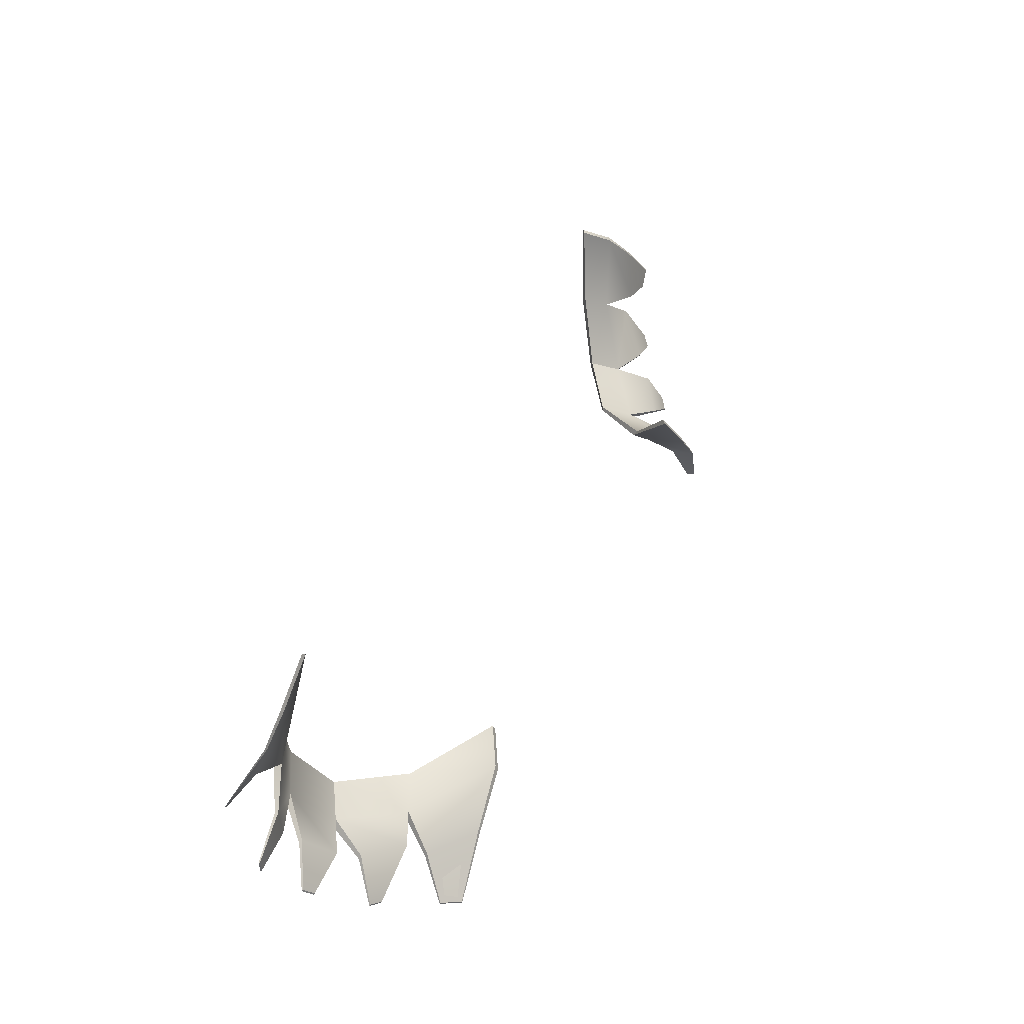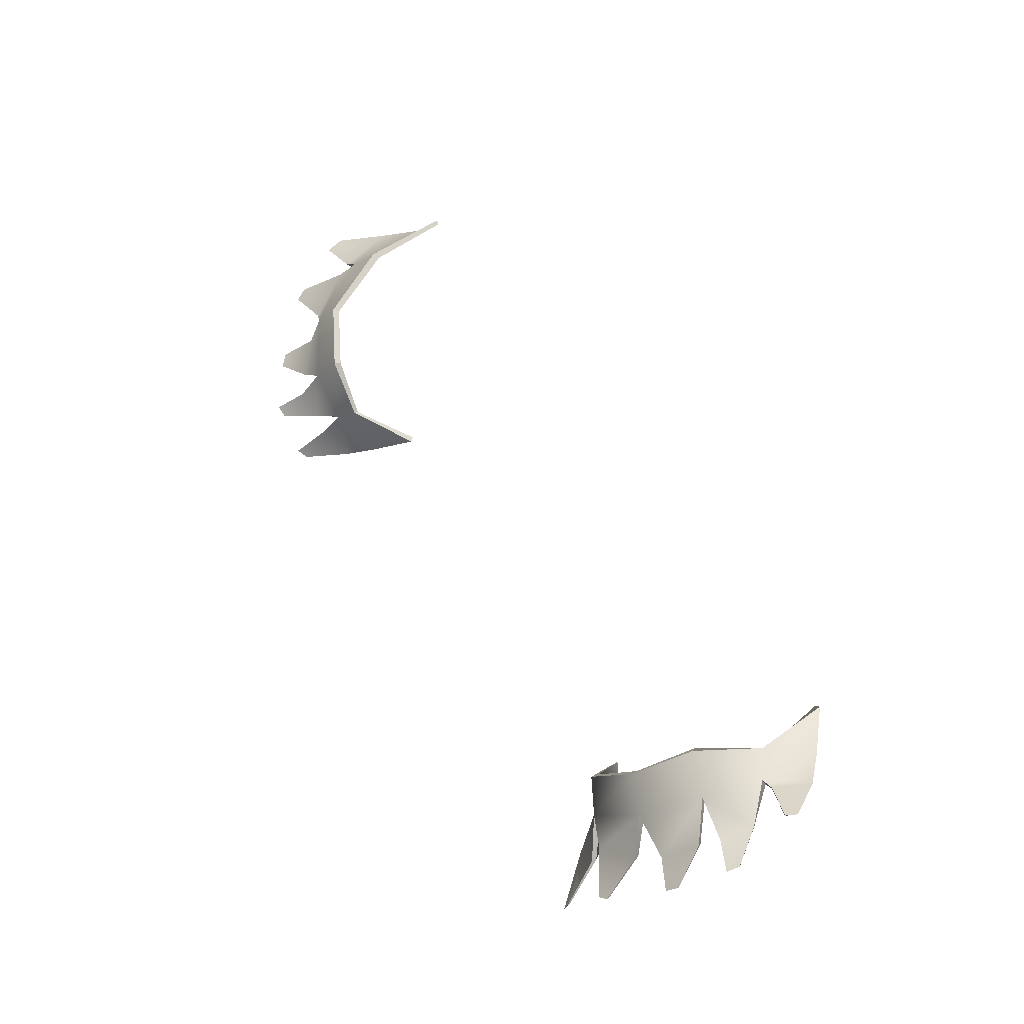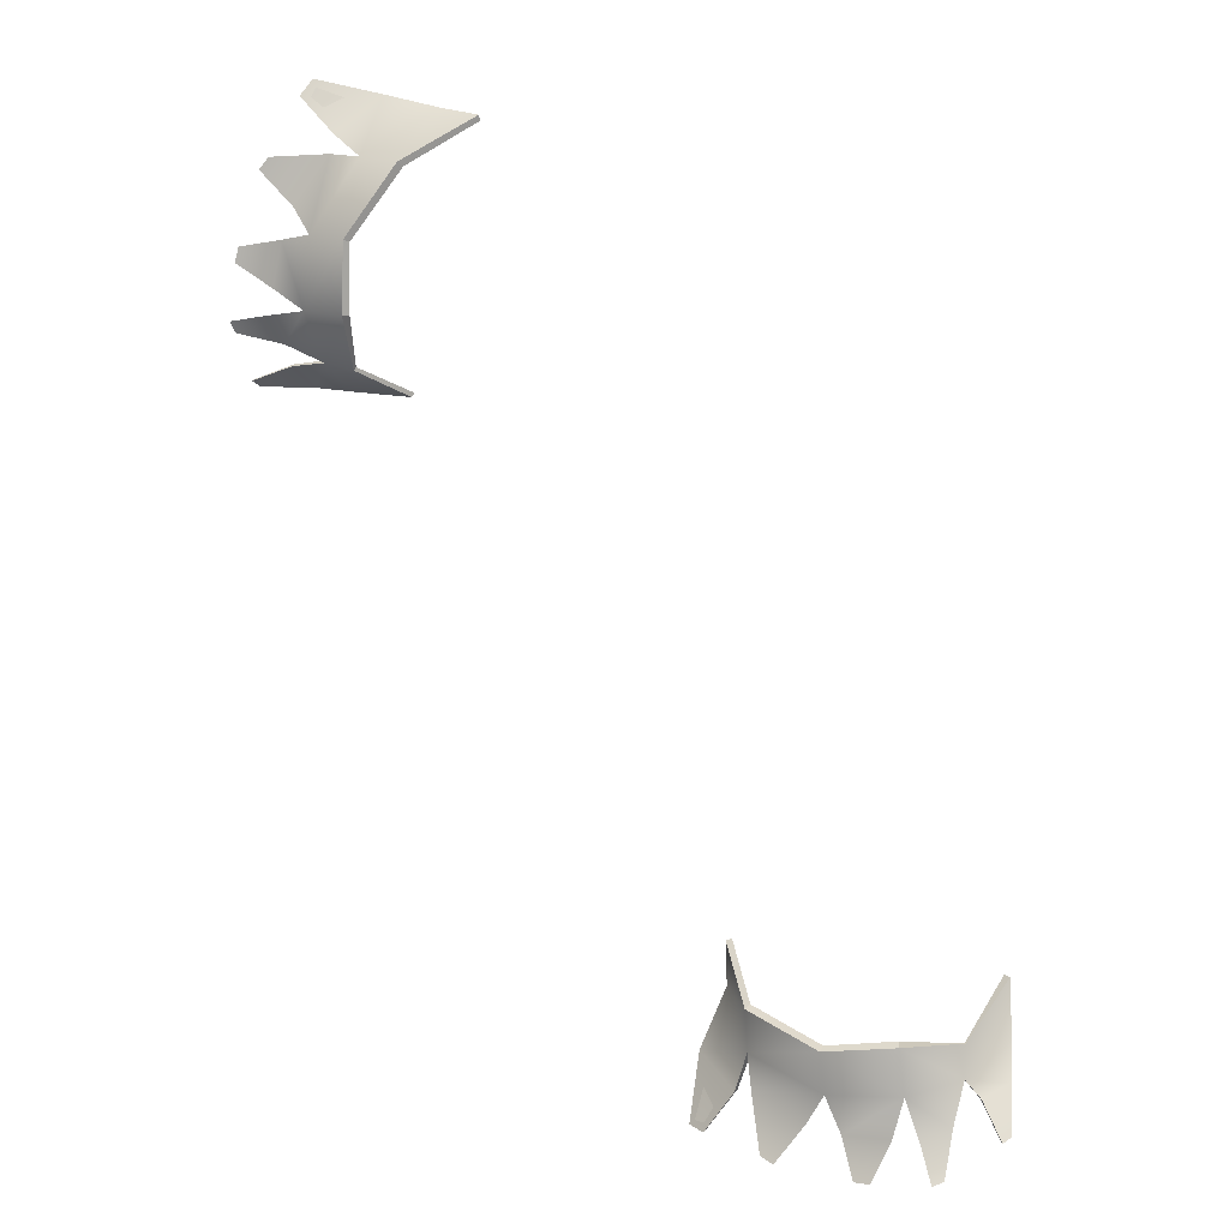
<metadata>
{"format":"obj","ext":"obj","renderer":"f3d","projection":"perspective","resolution":1024,"background":"white","views":[{"elev":-29.4,"azim":-53.8,"up":"+Z"},{"elev":-27.8,"azim":-138.9,"up":"+Z"},{"elev":4.0,"azim":-164.1,"up":"+Z"}]}
</metadata>
<code>
o model_728
v 0.5386 0.4722 -0.2432
v 0.5384 0.472 -0.2434
v 0.5399 0.4724 -0.245
v 0.5398 0.4722 -0.245
v 0.5452 0.4709 -0.2654
v 0.545 0.4707 -0.2654
v 0.5447 0.4699 -0.267
v 0.5446 0.4698 -0.2669
v 0.5336 0.4681 -0.2326
v 0.5348 0.4697 -0.235
v 0.5336 0.4682 -0.2324
v 0.5349 0.4699 -0.2348
v 0.5432 0.4715 -0.2553
v 0.5437 0.4715 -0.2575
v 0.5434 0.4717 -0.2553
v 0.5439 0.4716 -0.2575
v 0.5435 0.4669 -0.2734
v 0.543 0.4653 -0.2742
v 0.5436 0.467 -0.2736
v 0.5431 0.4653 -0.2743
v 0.5336 0.4681 -0.2326
v 0.524 0.466 -0.2351
v 0.5348 0.4697 -0.235
v 0.5297 0.4692 -0.2404
v 0.5162 0.4649 -0.2373
v 0.5246 0.4715 -0.2442
v 0.5189 0.4725 -0.2451
v 0.5255 0.4755 -0.2553
v 0.5311 0.4736 -0.2543
v 0.5297 0.4705 -0.2432
v 0.5349 0.471 -0.2501
v 0.5398 0.4722 -0.245
v 0.5384 0.472 -0.2434
v 0.51 0.4664 -0.2386
v 0.5362 0.4614 -0.2741
v 0.5323 0.4669 -0.2708
v 0.5307 0.4603 -0.2744
v 0.5225 0.4589 -0.2752
v 0.5278 0.4676 -0.2718
v 0.5325 0.472 -0.2642
v 0.5262 0.4739 -0.2651
v 0.5255 0.4755 -0.2553
v 0.5311 0.4736 -0.2543
v 0.5369 0.4705 -0.2546
v 0.5382 0.4703 -0.2611
v 0.5437 0.4715 -0.2575
v 0.5432 0.4715 -0.2553
v 0.545 0.4707 -0.2654
v 0.5446 0.4698 -0.2669
v 0.539 0.47 -0.2647
v 0.5382 0.4675 -0.2683
v 0.5376 0.4661 -0.2713
v 0.543 0.4653 -0.2742
v 0.5435 0.4669 -0.2734
v 0.5311 0.4601 -0.2751
v 0.5307 0.4603 -0.2744
v 0.5364 0.4613 -0.2745
v 0.5362 0.4614 -0.2741
v 0.5431 0.4653 -0.2743
v 0.543 0.4653 -0.2742
v 0.5399 0.4724 -0.245
v 0.5386 0.4722 -0.2432
v 0.5353 0.4715 -0.25
v 0.5301 0.471 -0.243
v 0.5318 0.4744 -0.2541
v 0.5251 0.4724 -0.2436
v 0.5261 0.4763 -0.255
v 0.5194 0.4734 -0.2445
v 0.5163 0.4651 -0.2365
v 0.5101 0.4667 -0.2378
v 0.5439 0.4716 -0.2575
v 0.5387 0.4707 -0.261
v 0.5434 0.4717 -0.2553
v 0.5373 0.471 -0.2544
v 0.5334 0.4726 -0.2642
v 0.527 0.4746 -0.2651
v 0.524 0.4662 -0.2346
v 0.5301 0.4697 -0.24
v 0.5336 0.4682 -0.2324
v 0.5349 0.4699 -0.2348
v 0.5431 0.4653 -0.2743
v 0.5436 0.467 -0.2736
v 0.5364 0.4613 -0.2745
v 0.5378 0.4664 -0.2716
v 0.5323 0.4681 -0.2712
v 0.5311 0.4601 -0.2751
v 0.5229 0.4588 -0.2758
v 0.5278 0.4685 -0.2723
v 0.5383 0.4678 -0.2686
v 0.5395 0.4704 -0.2647
v 0.5452 0.4709 -0.2654
v 0.5447 0.4699 -0.267
v 0.5386 0.4722 -0.2432
v 0.5384 0.472 -0.2434
v 0.5301 0.471 -0.243
v 0.5297 0.4705 -0.2432
v 0.5251 0.4724 -0.2436
v 0.5246 0.4715 -0.2442
v 0.5398 0.4722 -0.245
v 0.5399 0.4724 -0.245
v 0.5349 0.471 -0.2501
v 0.5353 0.4715 -0.25
v 0.5318 0.4744 -0.2541
v 0.5311 0.4736 -0.2543
v 0.5452 0.4709 -0.2654
v 0.5395 0.4704 -0.2647
v 0.545 0.4707 -0.2654
v 0.539 0.47 -0.2647
v 0.5334 0.4726 -0.2642
v 0.5325 0.472 -0.2642
v 0.5446 0.4698 -0.2669
v 0.5447 0.4699 -0.267
v 0.5382 0.4675 -0.2683
v 0.5383 0.4678 -0.2686
v 0.5323 0.4669 -0.2708
v 0.5323 0.4681 -0.2712
v 0.5336 0.4682 -0.2324
v 0.5336 0.4681 -0.2326
v 0.524 0.4662 -0.2346
v 0.524 0.466 -0.2351
v 0.5163 0.4651 -0.2365
v 0.5162 0.4649 -0.2373
v 0.5101 0.4667 -0.2378
v 0.51 0.4664 -0.2386
v 0.5348 0.4697 -0.235
v 0.5349 0.4699 -0.2348
v 0.5297 0.4692 -0.2404
v 0.5301 0.4697 -0.24
v 0.5251 0.4724 -0.2436
v 0.5246 0.4715 -0.2442
v 0.5434 0.4717 -0.2553
v 0.5373 0.471 -0.2544
v 0.5432 0.4715 -0.2553
v 0.5369 0.4705 -0.2546
v 0.5318 0.4744 -0.2541
v 0.5311 0.4736 -0.2543
v 0.5437 0.4715 -0.2575
v 0.5439 0.4716 -0.2575
v 0.5382 0.4703 -0.2611
v 0.5387 0.4707 -0.261
v 0.5334 0.4726 -0.2642
v 0.5325 0.472 -0.2642
v 0.5436 0.467 -0.2736
v 0.5378 0.4664 -0.2716
v 0.5435 0.4669 -0.2734
v 0.5376 0.4661 -0.2713
v 0.5323 0.4669 -0.2708
v 0.5323 0.4681 -0.2712
v 0.5311 0.4601 -0.2751
v 0.5307 0.4603 -0.2744
v 0.5229 0.4588 -0.2758
v 0.5225 0.4589 -0.2752
v 0.5278 0.4685 -0.2723
v 0.5229 0.4588 -0.2758
v 0.5278 0.4676 -0.2718
v 0.5225 0.4589 -0.2752
v 0.527 0.4746 -0.2651
v 0.5278 0.4685 -0.2723
v 0.5262 0.4739 -0.2651
v 0.5278 0.4676 -0.2718
v 0.5101 0.4667 -0.2378
v 0.5194 0.4734 -0.2445
v 0.51 0.4664 -0.2386
v 0.5189 0.4725 -0.2451
v 0.5261 0.4763 -0.255
v 0.527 0.4746 -0.2651
v 0.5255 0.4755 -0.2553
v 0.5262 0.4739 -0.2651
v 0.5261 0.4763 -0.255
v 0.5255 0.4755 -0.2553
v 0.5194 0.4734 -0.2445
v 0.5189 0.4725 -0.2451
v 0.4687 0.4752 -0.3758
v 0.4686 0.475 -0.3757
v 0.4668 0.4757 -0.3767
v 0.4667 0.4755 -0.3765
v 0.4456 0.4769 -0.3777
v 0.4456 0.4768 -0.3775
v 0.4441 0.476 -0.377
v 0.4442 0.4759 -0.377
v 0.4796 0.4693 -0.3738
v 0.4772 0.4713 -0.3742
v 0.4797 0.4694 -0.3738
v 0.4773 0.4715 -0.3743
v 0.4559 0.4764 -0.3778
v 0.4537 0.4766 -0.3779
v 0.456 0.4765 -0.378
v 0.4537 0.4767 -0.378
v 0.4369 0.4756 -0.3716
v 0.436 0.474 -0.3711
v 0.4368 0.4757 -0.3716
v 0.4358 0.474 -0.3712
v 0.4796 0.4693 -0.3738
v 0.4787 0.4659 -0.3643
v 0.4772 0.4713 -0.3742
v 0.4728 0.4704 -0.3683
v 0.4758 0.4606 -0.3563
v 0.4704 0.4721 -0.3622
v 0.4707 0.4722 -0.3563
v 0.4599 0.4772 -0.36
v 0.4595 0.4762 -0.366
v 0.4702 0.472 -0.3675
v 0.4625 0.474 -0.3709
v 0.4667 0.4755 -0.3765
v 0.4686 0.475 -0.3757
v 0.4758 0.4611 -0.3499
v 0.4369 0.469 -0.3652
v 0.4425 0.4713 -0.3647
v 0.4376 0.4669 -0.36
v 0.4382 0.4642 -0.3521
v 0.4424 0.4713 -0.36
v 0.4494 0.4758 -0.3656
v 0.45 0.4767 -0.359
v 0.4599 0.4772 -0.36
v 0.4595 0.4762 -0.366
v 0.4577 0.4743 -0.372
v 0.4512 0.4749 -0.372
v 0.4537 0.4766 -0.3779
v 0.4559 0.4764 -0.3778
v 0.4456 0.4768 -0.3775
v 0.4442 0.4759 -0.377
v 0.4475 0.475 -0.3721
v 0.4438 0.4727 -0.3708
v 0.44 0.4736 -0.3664
v 0.436 0.474 -0.3711
v 0.4369 0.4756 -0.3716
v 0.4368 0.467 -0.3603
v 0.4376 0.4669 -0.36
v 0.4365 0.469 -0.3653
v 0.4369 0.469 -0.3652
v 0.4358 0.474 -0.3712
v 0.436 0.474 -0.3711
v 0.4668 0.4757 -0.3767
v 0.4687 0.4752 -0.3758
v 0.4627 0.4745 -0.3713
v 0.4705 0.4725 -0.3678
v 0.4597 0.4771 -0.3666
v 0.4709 0.4731 -0.3627
v 0.4601 0.4781 -0.3607
v 0.4713 0.4731 -0.3568
v 0.4767 0.4608 -0.3565
v 0.4767 0.4613 -0.3501
v 0.4537 0.4767 -0.378
v 0.4511 0.4753 -0.3723
v 0.456 0.4765 -0.378
v 0.4579 0.4747 -0.3723
v 0.4493 0.4765 -0.3663
v 0.4499 0.4774 -0.3597
v 0.4792 0.466 -0.3644
v 0.4731 0.471 -0.3686
v 0.4797 0.4694 -0.3738
v 0.4773 0.4715 -0.3743
v 0.4358 0.474 -0.3712
v 0.4368 0.4757 -0.3716
v 0.4365 0.469 -0.3653
v 0.4397 0.4739 -0.3665
v 0.4421 0.4725 -0.3644
v 0.4368 0.467 -0.3603
v 0.4375 0.4643 -0.3524
v 0.442 0.4722 -0.3597
v 0.4435 0.4731 -0.3708
v 0.4474 0.4755 -0.3725
v 0.4456 0.4769 -0.3777
v 0.4441 0.476 -0.377
v 0.4687 0.4752 -0.3758
v 0.4686 0.475 -0.3757
v 0.4705 0.4725 -0.3678
v 0.4702 0.472 -0.3675
v 0.4709 0.4731 -0.3627
v 0.4704 0.4721 -0.3622
v 0.4667 0.4755 -0.3765
v 0.4668 0.4757 -0.3767
v 0.4625 0.474 -0.3709
v 0.4627 0.4745 -0.3713
v 0.4597 0.4771 -0.3666
v 0.4595 0.4762 -0.366
v 0.4456 0.4769 -0.3777
v 0.4474 0.4755 -0.3725
v 0.4456 0.4768 -0.3775
v 0.4475 0.475 -0.3721
v 0.4493 0.4765 -0.3663
v 0.4494 0.4758 -0.3656
v 0.4442 0.4759 -0.377
v 0.4441 0.476 -0.377
v 0.4438 0.4727 -0.3708
v 0.4435 0.4731 -0.3708
v 0.4425 0.4713 -0.3647
v 0.4421 0.4725 -0.3644
v 0.4797 0.4694 -0.3738
v 0.4796 0.4693 -0.3738
v 0.4792 0.466 -0.3644
v 0.4787 0.4659 -0.3643
v 0.4767 0.4608 -0.3565
v 0.4758 0.4606 -0.3563
v 0.4767 0.4613 -0.3501
v 0.4758 0.4611 -0.3499
v 0.4772 0.4713 -0.3742
v 0.4773 0.4715 -0.3743
v 0.4728 0.4704 -0.3683
v 0.4731 0.471 -0.3686
v 0.4709 0.4731 -0.3627
v 0.4704 0.4721 -0.3622
v 0.456 0.4765 -0.378
v 0.4579 0.4747 -0.3723
v 0.4559 0.4764 -0.3778
v 0.4577 0.4743 -0.372
v 0.4597 0.4771 -0.3666
v 0.4595 0.4762 -0.366
v 0.4537 0.4766 -0.3779
v 0.4537 0.4767 -0.378
v 0.4512 0.4749 -0.372
v 0.4511 0.4753 -0.3723
v 0.4493 0.4765 -0.3663
v 0.4494 0.4758 -0.3656
v 0.4368 0.4757 -0.3716
v 0.4397 0.4739 -0.3665
v 0.4369 0.4756 -0.3716
v 0.44 0.4736 -0.3664
v 0.4425 0.4713 -0.3647
v 0.4421 0.4725 -0.3644
v 0.4368 0.467 -0.3603
v 0.4376 0.4669 -0.36
v 0.4375 0.4643 -0.3524
v 0.4382 0.4642 -0.3521
v 0.442 0.4722 -0.3597
v 0.4375 0.4643 -0.3524
v 0.4424 0.4713 -0.36
v 0.4382 0.4642 -0.3521
v 0.4499 0.4774 -0.3597
v 0.442 0.4722 -0.3597
v 0.45 0.4767 -0.359
v 0.4424 0.4713 -0.36
v 0.4767 0.4613 -0.3501
v 0.4713 0.4731 -0.3568
v 0.4758 0.4611 -0.3499
v 0.4707 0.4722 -0.3563
v 0.4601 0.4781 -0.3607
v 0.4499 0.4774 -0.3597
v 0.4599 0.4772 -0.36
v 0.45 0.4767 -0.359
v 0.4601 0.4781 -0.3607
v 0.4599 0.4772 -0.36
v 0.4713 0.4731 -0.3568
v 0.4707 0.4722 -0.3563
f 1 2 3
f 2 4 3
f 3 4 4
f 4 5 4
f 4 5 5
f 5 6 5
f 5 6 7
f 6 8 7
f 7 8 8
f 8 9 8
f 8 9 9
f 9 10 9
f 9 10 11
f 10 12 11
f 11 12 12
f 12 13 12
f 12 13 13
f 13 14 13
f 13 14 15
f 14 16 15
f 15 16 16
f 16 17 16
f 16 17 17
f 17 18 17
f 17 18 19
f 18 20 19
f 19 20 20
f 20 21 20
f 20 21 21
f 21 22 21
f 21 22 23
f 22 22 23
f 23 22 24
f 22 25 24
f 24 25 26
f 25 27 26
f 26 27 26
f 27 28 26
f 26 28 26
f 28 29 26
f 26 29 30
f 29 31 30
f 30 31 30
f 31 32 30
f 30 32 33
f 32 33 33
f 33 33 27
f 33 27 27
f 27 27 34
f 27 25 34
f 34 25 25
f 25 35 25
f 25 35 35
f 35 36 35
f 35 36 37
f 36 36 37
f 37 36 38
f 36 36 38
f 38 36 39
f 36 40 39
f 39 40 41
f 40 40 41
f 41 40 42
f 40 40 42
f 42 40 43
f 40 40 43
f 43 40 44
f 40 45 44
f 44 45 44
f 45 46 44
f 44 46 47
f 46 47 47
f 47 47 48
f 47 48 48
f 48 48 49
f 48 50 49
f 49 50 51
f 50 40 51
f 51 40 36
f 40 36 36
f 36 36 36
f 36 36 36
f 36 36 52
f 36 35 52
f 52 35 52
f 35 53 52
f 52 53 54
f 53 54 54
f 54 54 55
f 54 55 55
f 55 55 56
f 55 57 56
f 56 57 58
f 57 59 58
f 58 59 60
f 59 60 60
f 60 60 61
f 60 61 61
f 61 61 62
f 61 63 62
f 62 63 64
f 63 65 64
f 64 65 66
f 65 67 66
f 66 67 66
f 67 68 66
f 66 68 69
f 68 70 69
f 69 70 70
f 70 71 70
f 70 71 71
f 71 72 71
f 71 72 73
f 72 72 73
f 73 72 74
f 72 75 74
f 74 75 65
f 75 75 65
f 65 75 67
f 75 76 67
f 67 76 76
f 76 69 76
f 76 69 69
f 69 77 69
f 69 77 66
f 77 77 66
f 66 77 78
f 77 79 78
f 78 79 80
f 79 80 80
f 80 80 81
f 80 81 81
f 81 81 82
f 81 83 82
f 82 83 84
f 83 83 84
f 84 83 85
f 83 86 85
f 85 86 85
f 86 87 85
f 85 87 85
f 87 88 85
f 85 88 85
f 88 76 85
f 85 76 85
f 76 75 85
f 85 75 89
f 75 90 89
f 89 90 89
f 90 91 89
f 89 91 92
f 91 92 92
f 92 92 93
f 92 93 93
f 93 93 94
f 93 95 94
f 94 95 96
f 95 97 96
f 96 97 98
f 97 98 98
f 98 98 99
f 98 99 99
f 99 99 100
f 99 101 100
f 100 101 102
f 101 101 102
f 102 101 103
f 101 104 103
f 103 104 104
f 104 105 104
f 104 105 105
f 105 106 105
f 105 106 107
f 106 106 107
f 107 106 108
f 106 109 108
f 108 109 110
f 109 110 110
f 110 110 111
f 110 111 111
f 111 111 112
f 111 113 112
f 112 113 114
f 113 115 114
f 114 115 116
f 115 116 116
f 116 116 117
f 116 117 117
f 117 117 118
f 117 119 118
f 118 119 120
f 119 121 120
f 120 121 122
f 121 123 122
f 122 123 124
f 123 124 124
f 124 124 125
f 124 125 125
f 125 125 126
f 125 127 126
f 126 127 128
f 127 127 128
f 128 127 129
f 127 130 129
f 129 130 130
f 130 131 130
f 130 131 131
f 131 132 131
f 131 132 133
f 132 132 133
f 133 132 134
f 132 135 134
f 134 135 136
f 135 136 136
f 136 136 137
f 136 137 137
f 137 137 138
f 137 139 138
f 138 139 140
f 139 139 140
f 140 139 141
f 139 142 141
f 141 142 142
f 142 143 142
f 142 143 143
f 143 144 143
f 143 144 145
f 144 144 145
f 145 144 146
f 144 144 146
f 146 144 147
f 144 148 147
f 147 148 148
f 148 149 148
f 148 149 149
f 149 150 149
f 149 150 151
f 150 152 151
f 151 152 152
f 152 153 152
f 152 153 153
f 153 154 153
f 153 154 155
f 154 156 155
f 155 156 156
f 156 157 156
f 156 157 157
f 157 158 157
f 157 158 159
f 158 160 159
f 159 160 160
f 160 161 160
f 160 161 161
f 161 162 161
f 161 162 163
f 162 164 163
f 163 164 164
f 164 165 164
f 164 165 165
f 165 166 165
f 165 166 167
f 166 168 167
f 167 168 168
f 168 169 168
f 168 169 169
f 169 170 169
f 169 170 171
f 170 172 171
f 171 172 172
f 172 173 172
f 172 173 173
f 173 174 173
f 173 174 175
f 174 176 175
f 175 176 176
f 176 177 176
f 176 177 177
f 177 178 177
f 177 178 179
f 178 180 179
f 179 180 180
f 180 181 180
f 180 181 181
f 181 182 181
f 181 182 183
f 182 184 183
f 183 184 184
f 184 185 184
f 184 185 185
f 185 186 185
f 185 186 187
f 186 188 187
f 187 188 188
f 188 189 188
f 188 189 189
f 189 190 189
f 189 190 191
f 190 192 191
f 191 192 192
f 192 193 192
f 192 193 193
f 193 194 193
f 193 194 195
f 194 194 195
f 195 194 196
f 194 197 196
f 196 197 198
f 197 199 198
f 198 199 198
f 199 200 198
f 198 200 198
f 200 201 198
f 198 201 202
f 201 203 202
f 202 203 202
f 203 204 202
f 202 204 205
f 204 205 205
f 205 205 199
f 205 199 199
f 199 199 206
f 199 197 206
f 206 197 197
f 197 207 197
f 197 207 207
f 207 208 207
f 207 208 209
f 208 208 209
f 209 208 210
f 208 208 210
f 210 208 211
f 208 212 211
f 211 212 213
f 212 212 213
f 213 212 214
f 212 212 214
f 214 212 215
f 212 212 215
f 215 212 216
f 212 217 216
f 216 217 216
f 217 218 216
f 216 218 219
f 218 219 219
f 219 219 220
f 219 220 220
f 220 220 221
f 220 222 221
f 221 222 223
f 222 212 223
f 223 212 208
f 212 208 208
f 208 208 208
f 208 208 208
f 208 208 224
f 208 207 224
f 224 207 224
f 207 225 224
f 224 225 226
f 225 226 226
f 226 226 227
f 226 227 227
f 227 227 228
f 227 229 228
f 228 229 230
f 229 231 230
f 230 231 232
f 231 232 232
f 232 232 233
f 232 233 233
f 233 233 234
f 233 235 234
f 234 235 236
f 235 237 236
f 236 237 238
f 237 239 238
f 238 239 238
f 239 240 238
f 238 240 241
f 240 242 241
f 241 242 242
f 242 243 242
f 242 243 243
f 243 244 243
f 243 244 245
f 244 244 245
f 245 244 246
f 244 247 246
f 246 247 237
f 247 247 237
f 237 247 239
f 247 248 239
f 239 248 248
f 248 241 248
f 248 241 241
f 241 249 241
f 241 249 238
f 249 249 238
f 238 249 250
f 249 251 250
f 250 251 252
f 251 252 252
f 252 252 253
f 252 253 253
f 253 253 254
f 253 255 254
f 254 255 256
f 255 255 256
f 256 255 257
f 255 258 257
f 257 258 257
f 258 259 257
f 257 259 257
f 259 260 257
f 257 260 257
f 260 248 257
f 257 248 257
f 248 247 257
f 257 247 261
f 247 262 261
f 261 262 261
f 262 263 261
f 261 263 264
f 263 264 264
f 264 264 265
f 264 265 265
f 265 265 266
f 265 267 266
f 266 267 268
f 267 269 268
f 268 269 270
f 269 270 270
f 270 270 271
f 270 271 271
f 271 271 272
f 271 273 272
f 272 273 274
f 273 273 274
f 274 273 275
f 273 276 275
f 275 276 276
f 276 277 276
f 276 277 277
f 277 278 277
f 277 278 279
f 278 278 279
f 279 278 280
f 278 281 280
f 280 281 282
f 281 282 282
f 282 282 283
f 282 283 283
f 283 283 284
f 283 285 284
f 284 285 286
f 285 287 286
f 286 287 288
f 287 288 288
f 288 288 289
f 288 289 289
f 289 289 290
f 289 291 290
f 290 291 292
f 291 293 292
f 292 293 294
f 293 295 294
f 294 295 296
f 295 296 296
f 296 296 297
f 296 297 297
f 297 297 298
f 297 299 298
f 298 299 300
f 299 299 300
f 300 299 301
f 299 302 301
f 301 302 302
f 302 303 302
f 302 303 303
f 303 304 303
f 303 304 305
f 304 304 305
f 305 304 306
f 304 307 306
f 306 307 308
f 307 308 308
f 308 308 309
f 308 309 309
f 309 309 310
f 309 311 310
f 310 311 312
f 311 311 312
f 312 311 313
f 311 314 313
f 313 314 314
f 314 315 314
f 314 315 315
f 315 316 315
f 315 316 317
f 316 316 317
f 317 316 318
f 316 316 318
f 318 316 319
f 316 320 319
f 319 320 320
f 320 321 320
f 320 321 321
f 321 322 321
f 321 322 323
f 322 324 323
f 323 324 324
f 324 325 324
f 324 325 325
f 325 326 325
f 325 326 327
f 326 328 327
f 327 328 328
f 328 329 328
f 328 329 329
f 329 330 329
f 329 330 331
f 330 332 331
f 331 332 332
f 332 333 332
f 332 333 333
f 333 334 333
f 333 334 335
f 334 336 335
f 335 336 336
f 336 337 336
f 336 337 337
f 337 338 337
f 337 338 339
f 338 340 339
f 339 340 340
f 340 341 340
f 340 341 341
f 341 342 341
f 341 342 343
f 342 344 343

</code>
